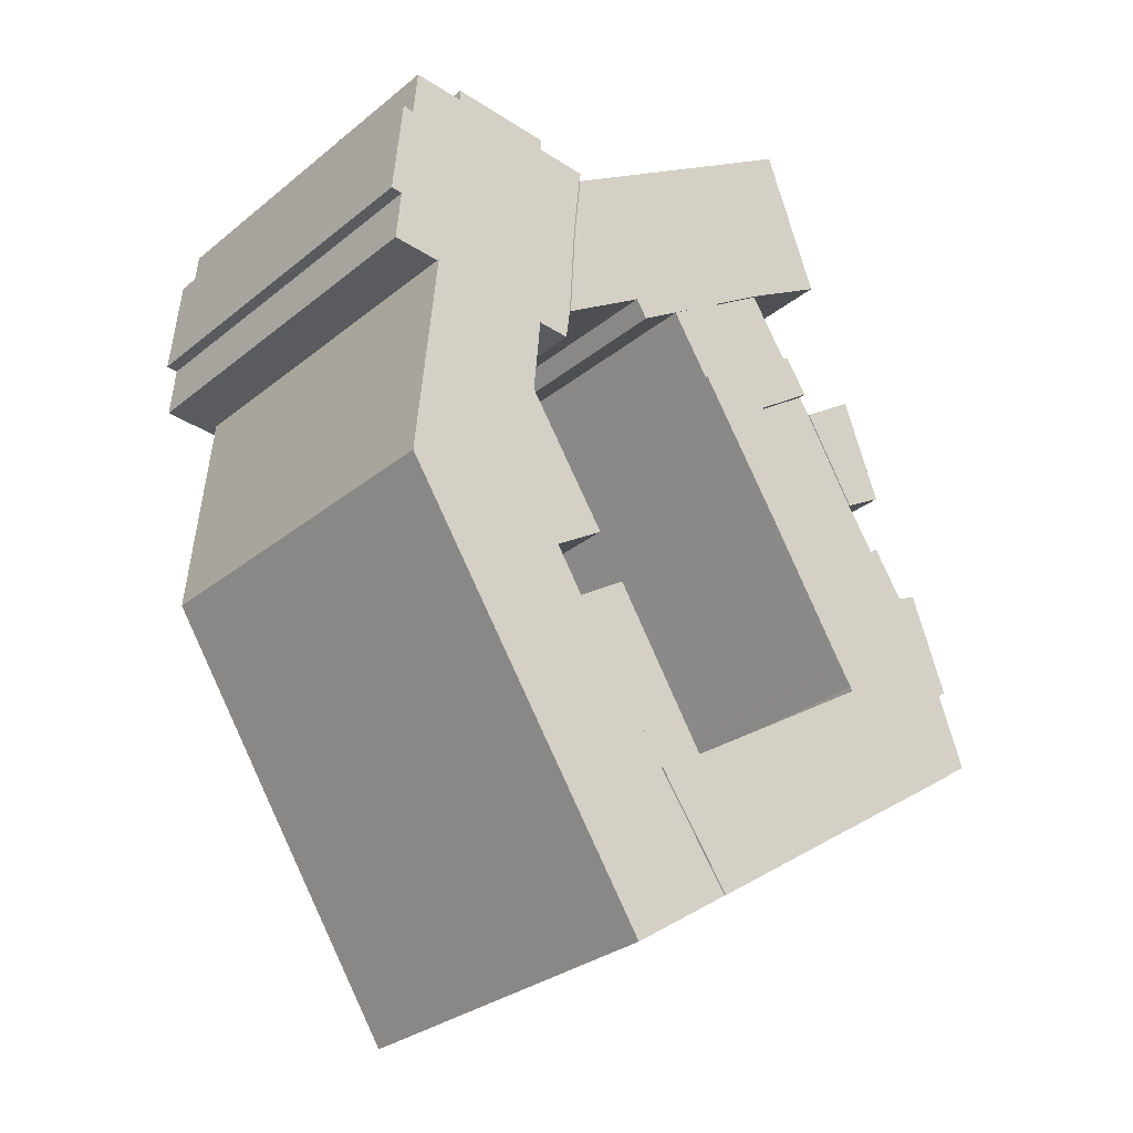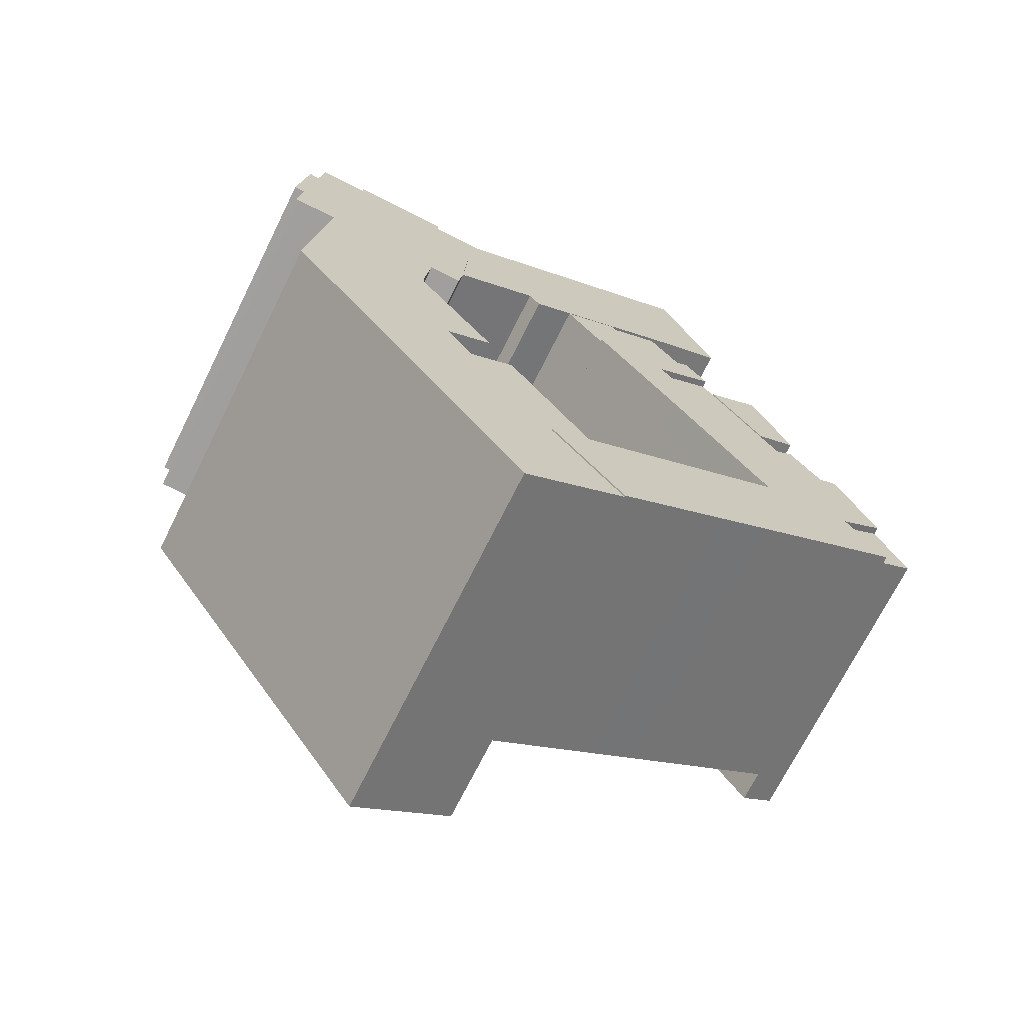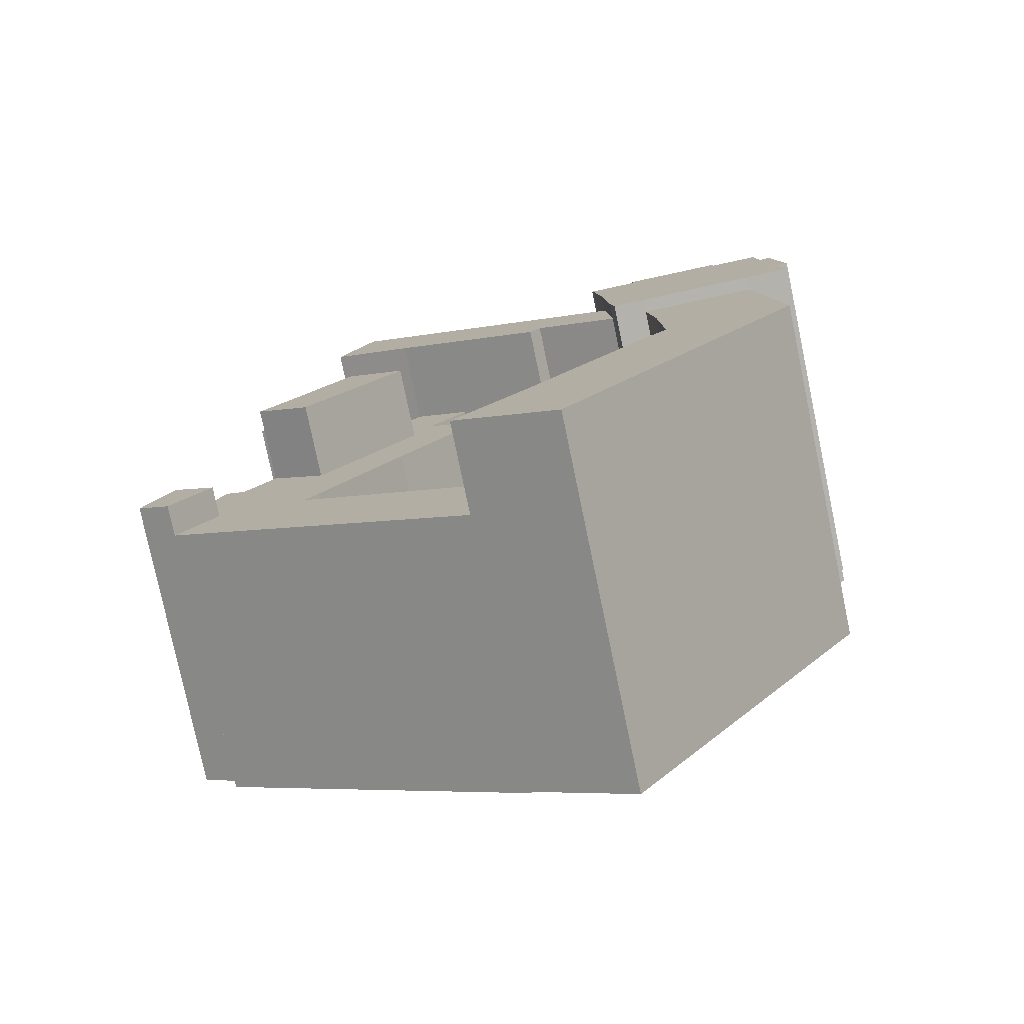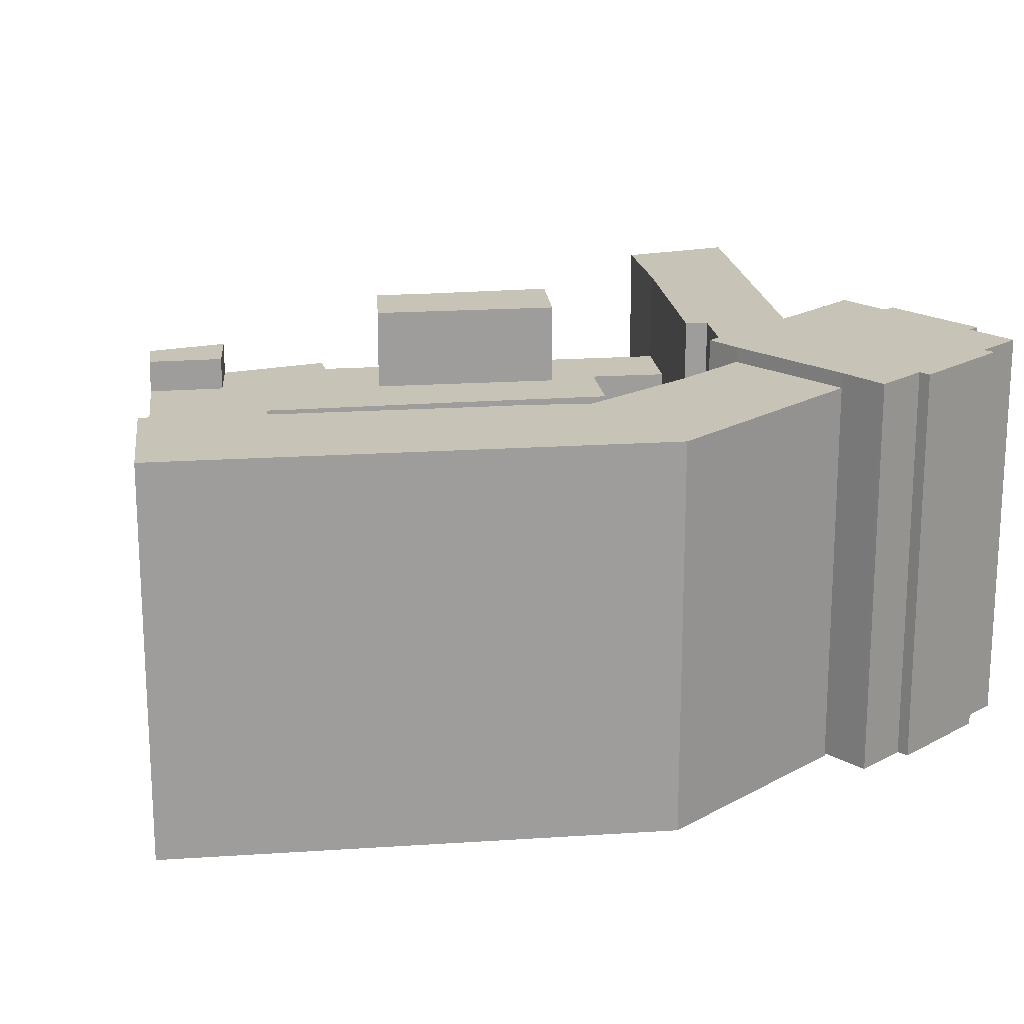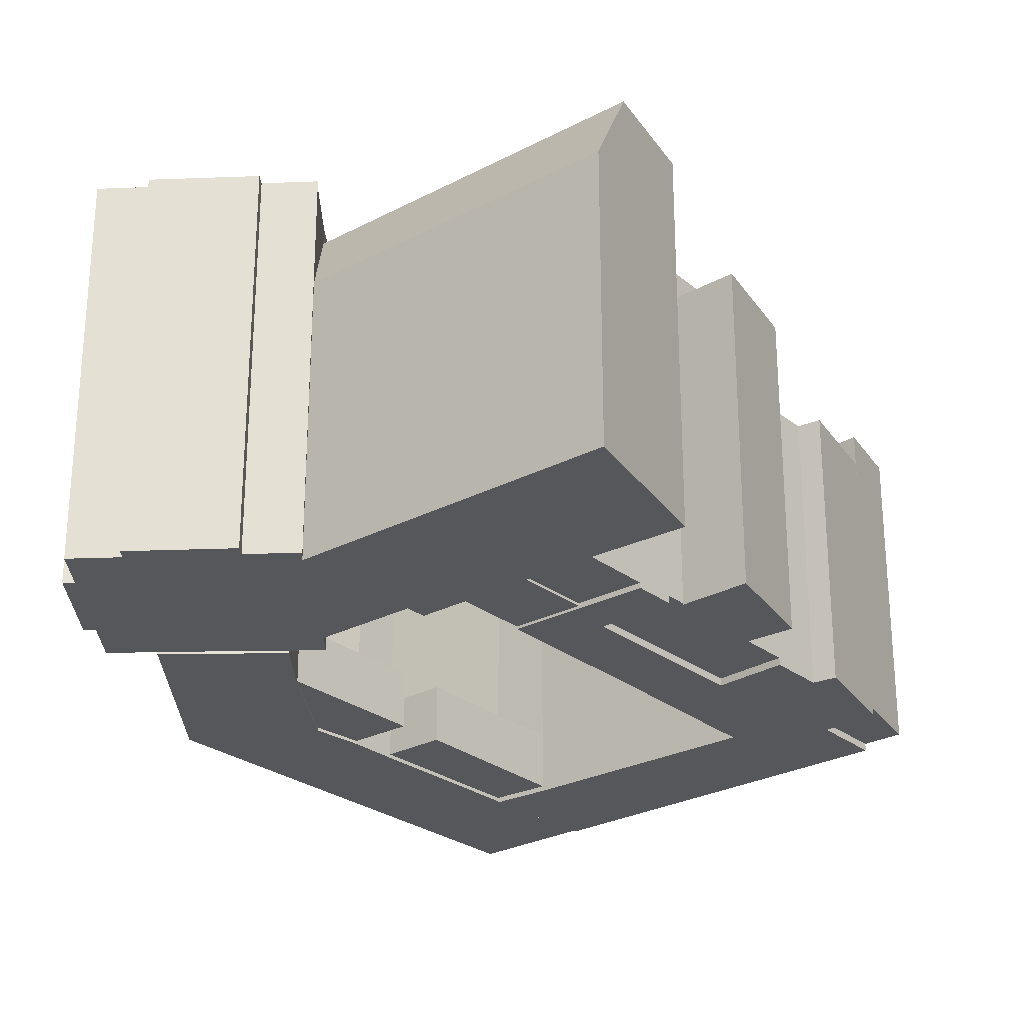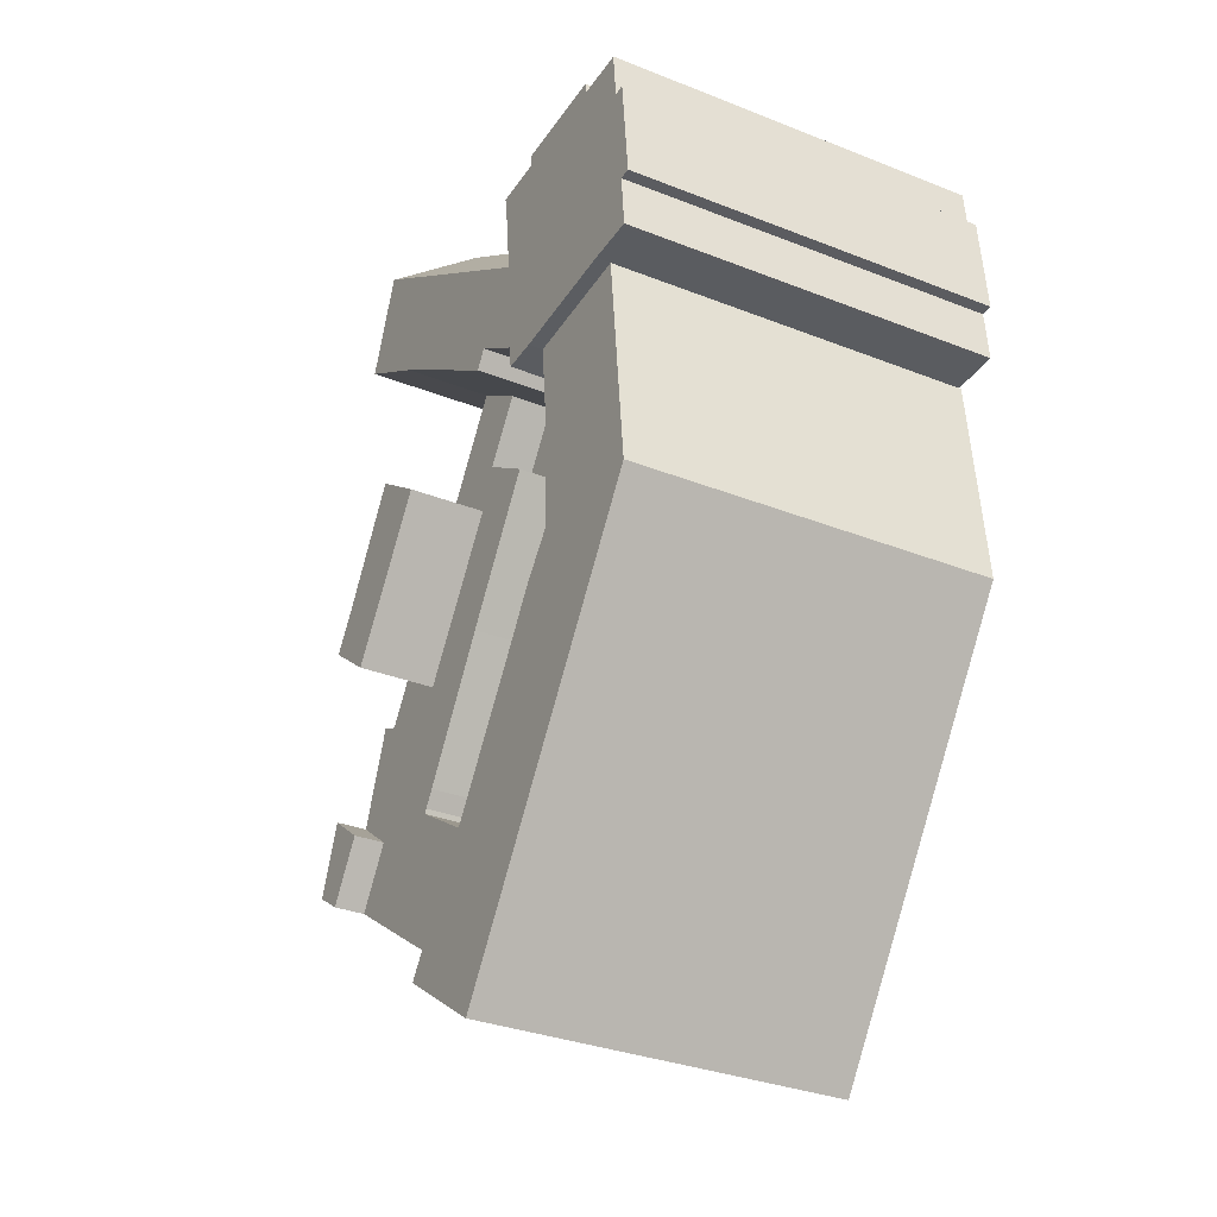
<metadata>
{"format":"obj","ext":"obj","renderer":"f3d","projection":"perspective","resolution":1024,"background":"white","views":[{"elev":-30.0,"azim":-40.6,"up":"+Z"},{"elev":-70.5,"azim":-26.4,"up":"+Z"},{"elev":-78.6,"azim":-168.2,"up":"+Z"},{"elev":19.7,"azim":-130.5,"up":"+Y"},{"elev":-26.6,"azim":6.8,"up":"+Y"},{"elev":-31.5,"azim":-119.5,"up":"+Z"}]}
</metadata>
<code>
v  18.18 25.86 38.27
v  22.49 0.18 31.08
v  18.18 0.18 38.27
v  22.49 25.86 31.07
v  5.906 18.67 36.45
v  10.74 -0.1 39.55
v  5.905 -0.1 36.45
v  10.74 18.67 39.55
v  2.751 18.67 41.38
v  2.751 -0.1 41.38
v  7.465 -0.1 44.45
v  7.465 18.67 44.45
v  12.14 0.1 47.49
v  7.465 22.09 44.45
v  7.465 0.1 44.45
v  12.14 22.09 47.49
v  15.39 0.1 42.53
v  15.39 22.09 42.52
v  10.74 22.09 39.55
v  10.74 0.1 39.55
v  0.0001075 4.735 -0.0001591
v  4.149 0.11 2.4
v  8.757e-06 0.11 -1.296e-05
v  4.149 4.735 2.4
v  -7.58 4.735 11.42
v  -7.58 0.11 11.42
v  -3.292 0.11 14.23
v  -3.292 4.735 14.23
v  -5.44 0.06 17.62
v  -12.11 4.667 27.8
v  -12.11 0.06 27.8
v  -5.44 4.667 17.62
v  -9.78 4.667 14.86
v  -9.781 0.06 14.86
v  -12.36 4.667 18.15
v  -12.36 0.06 18.15
v  -12.11 -0.19 27.8
v  -11.55 29.41 33.82
v  -11.55 -0.19 33.82
v  -12.11 29.41 27.8
v  -12.36 -0.19 18.15
v  -12.36 29.41 18.15
v  -9.781 -0.19 14.86
v  -9.78 29.41 14.86
v  -7.58 -0.19 11.42
v  -7.58 29.41 11.42
v  2.35e-06 -0.19 -3.48e-06
v  0.0006345 29.41 -0.0009389
v  5.923 -0.19 -8.286
v  5.923 29.41 -8.287
v  -2.441 29.41 -13.87
v  -2.442 -0.19 -13.87
v  -23.06 29.41 17.37
v  -23.06 -0.19 17.37
v  -21.37 29.41 34.78
v  -21.37 -0.19 34.78
v  -8.015 29.13 44.08
v  16.12 -0.14 59.54
v  -8.015 -0.14 44.08
v  16.12 29.13 59.54
v  14.62 22.28 63.62
v  14.62 -0.14 63.62
v  -7.458 22.28 49.47
v  -7.458 -0.14 49.47
v  -8.794 -2.063e-15 33.68
v  -8.468 30.55 36.19
v  -8.468 -2.216e-15 36.19
v  -8.793 30.55 33.68
v  -11.55 30.55 33.82
v  -11.55 -2.071e-15 33.82
v  -21.37 30.55 34.78
v  -21.37 -2.13e-15 34.78
v  -24.95 30.55 34.97
v  -24.95 -2.141e-15 34.97
v  -25.24 30.55 34.99
v  -25.24 -2.143e-15 34.99
v  -25.21 30.55 35.31
v  -25.21 -2.162e-15 35.31
v  -24.88 30.55 39.06
v  -24.88 -2.392e-15 39.06
v  -24.86 30.55 39.25
v  -24.86 -2.404e-15 39.25
v  -25.79 30.55 39.32
v  -25.79 -2.408e-15 39.33
v  -25.01 30.55 47.6
v  -25.01 -2.915e-15 47.6
v  -24.14 -2.904e-15 47.42
v  -24.14 30.55 47.42
v  -24.12 30.55 47.59
v  -24.13 -2.914e-15 47.59
v  -23.81 30.55 51.12
v  -23.81 -3.13e-15 51.12
v  -23.79 30.55 51.36
v  -23.79 -3.145e-15 51.36
v  -19.71 -3.13e-15 51.12
v  -19.71 30.55 51.12
v  -19.68 30.55 52.07
v  -19.68 -3.189e-15 52.07
v  -11.44 -3.158e-15 51.58
v  -11.44 30.55 51.58
v  -11.49 -3.1e-15 50.63
v  -11.49 30.55 50.63
v  -7.283 -3.085e-15 50.38
v  -7.282 30.55 50.38
v  -7.435 -3.043e-15 49.7
v  -7.434 30.55 49.7
v  -8.015 -2.699e-15 44.08
v  -8.015 30.55 44.08
v  -8.015 29.15 44.08
v  16.12 29.15 59.54
v  19.05 -0.14 51.57
v  19.05 29.15 51.57
v  12.14 29.15 47.49
v  12.14 -0.14 47.49
v  2.752 29.15 41.38
v  2.751 -0.14 41.38
v  -0.5522 29.15 39.23
v  -0.5528 -0.14 39.23
v  -1.494 29.15 40.66
v  -1.495 -0.14 40.66
v  -8.468 29.15 36.19
v  -8.468 -0.14 36.19
v  29.73 22.09 7.622
v  31.42 -0.3 8.748
v  29.73 -0.3 7.623
v  31.42 22.09 8.747
v  18.69 22.09 0.2459
v  18.69 -0.3 0.2466
v  14.83 22.09 -2.332
v  14.83 -0.3 -2.331
v  5.923 22.09 -8.286
v  5.923 -0.3 -8.286
v  0.0004783 22.09 -0.0007077
v  0 -0.3 -1.837e-17
v  4.149 -0.3 2.4
v  4.15 22.09 2.399
v  9.833 -0.3 6.009
v  9.834 22.09 6.008
v  20.73 -0.3 12.93
v  20.73 22.09 12.93
v  20.56 22.09 13.31
v  20.56 -0.3 13.32
v  19.67 22.09 14.63
v  19.67 -0.3 14.64
v  12.94 22.09 25.47
v  12.94 -0.3 25.47
v  5.906 22.09 36.45
v  5.905 -0.3 36.45
v  15.39 -0.3 42.53
v  15.39 22.09 42.52
v  17.25 -0.3 39.68
v  17.25 22.09 39.68
v  12.2 -0.3 36.14
v  12.2 22.09 36.14
v  20.25 -0.3 23.99
v  20.25 22.09 23.99
v  24.82 22.09 27.5
v  24.82 -0.3 27.5
v  27.31 -0.3 23.69
v  27.31 22.09 23.69
v  29 -0.3 24.5
v  29.01 22.09 24.5
v  30.07 -0.3 21.59
v  30.07 22.09 21.59
v  30.75 -0.3 19.75
v  30.75 22.09 19.75
v  31.95 -0.3 16.49
v  31.95 22.09 16.49
v  28.27 -0.3 13.71
v  28.27 22.09 13.71
v  34.13 0.27 10.56
v  31.95 24.63 16.49
v  31.95 0.27 16.49
v  34.13 24.63 10.56
v  31.42 24.63 8.747
v  31.42 0.27 8.748
v  28.27 24.63 13.71
v  28.27 0.27 13.71
v  20.25 0.27 23.99
v  24.82 28.42 27.5
v  24.82 0.27 27.5
v  20.25 28.42 23.99
v  12.2 28.42 36.14
v  12.2 0.27 36.14
v  17.25 28.42 39.68
v  17.25 0.27 39.68
v  18.18 0.27 38.27
v  18.18 28.42 38.27
v  22.49 0.27 31.08
v  22.49 28.42 31.07
v  22.79 25.86 41.4
v  22.79 0.18 41.4
v  24.87 0.18 35.75
v  24.87 25.86 35.75
v  25.86 0.18 33.04
v  25.86 25.86 33.04
g defaultobject
f 1 2 3
f 2 1 4
f 5 6 7
f 6 5 8
f 9 7 10
f 7 9 5
f 11 9 10
f 9 11 12
f 6 12 11
f 12 6 8
f 13 14 15
f 14 13 16
f 17 16 13
f 16 17 18
f 19 17 20
f 17 19 18
f 14 20 15
f 20 14 19
f 21 22 23
f 22 21 24
f 25 23 26
f 23 25 21
f 27 25 26
f 25 27 28
f 22 28 27
f 28 22 24
f 29 30 31
f 30 29 32
f 33 29 34
f 29 33 32
f 35 34 36
f 34 35 33
f 30 36 31
f 36 30 35
f 37 38 39
f 38 37 40
f 41 40 37
f 40 41 42
f 43 42 41
f 42 43 44
f 45 44 43
f 44 45 46
f 47 46 45
f 46 47 48
f 49 48 47
f 48 49 50
f 51 49 52
f 49 51 50
f 53 52 54
f 52 53 51
f 55 54 56
f 54 55 53
f 39 55 56
f 55 39 38
f 57 58 59
f 58 57 60
f 58 61 62
f 61 58 60
f 62 63 64
f 63 62 61
f 63 59 64
f 59 63 57
f 65 66 67
f 66 65 68
f 69 65 70
f 65 69 68
f 71 70 72
f 70 71 69
f 73 72 74
f 72 73 71
f 75 74 76
f 74 75 73
f 77 76 78
f 76 77 75
f 79 78 80
f 78 79 77
f 81 80 82
f 80 81 79
f 83 82 84
f 82 83 81
f 85 84 86
f 84 85 83
f 87 85 86
f 85 87 88
f 89 87 90
f 87 89 88
f 91 90 92
f 90 91 89
f 93 92 94
f 92 93 91
f 95 93 94
f 93 95 96
f 97 95 98
f 95 97 96
f 99 97 98
f 97 99 100
f 101 100 99
f 100 101 102
f 103 102 101
f 102 103 104
f 105 104 103
f 104 105 106
f 107 106 105
f 106 107 108
f 67 108 107
f 108 67 66
f 58 109 59
f 109 58 110
f 111 110 58
f 110 111 112
f 113 111 114
f 111 113 112
f 115 114 116
f 114 115 113
f 117 116 118
f 116 117 115
f 119 118 120
f 118 119 117
f 121 120 122
f 120 121 119
f 109 122 59
f 122 109 121
f 123 124 125
f 124 123 126
f 127 125 128
f 125 127 123
f 129 128 130
f 128 129 127
f 131 130 132
f 130 131 129
f 133 132 134
f 132 133 131
f 135 133 134
f 133 135 136
f 137 136 135
f 136 137 138
f 139 138 137
f 138 139 140
f 141 139 142
f 139 141 140
f 143 142 144
f 142 143 141
f 145 144 146
f 144 145 143
f 147 146 148
f 146 147 145
f 149 147 148
f 147 149 150
f 151 150 149
f 150 151 152
f 153 152 151
f 152 153 154
f 155 154 153
f 154 155 156
f 157 155 158
f 155 157 156
f 159 157 158
f 157 159 160
f 161 160 159
f 160 161 162
f 163 162 161
f 162 163 164
f 165 164 163
f 164 165 166
f 167 166 165
f 166 167 168
f 169 168 167
f 168 169 170
f 124 170 169
f 170 124 126
f 171 172 173
f 172 171 174
f 175 171 176
f 171 175 174
f 177 176 178
f 176 177 175
f 172 178 173
f 178 172 177
f 179 180 181
f 180 179 182
f 183 179 184
f 179 183 182
f 185 184 186
f 184 185 183
f 187 185 186
f 185 187 188
f 189 188 187
f 188 189 190
f 181 190 189
f 190 181 180
f 191 3 192
f 3 191 1
f 193 191 192
f 191 193 194
f 195 194 193
f 194 195 196
f 4 195 2
f 195 4 196
f 69 66 68
f 66 69 108
f 108 69 106
f 83 88 81
f 88 83 85
f 73 96 71
f 96 73 93
f 93 73 75
f 93 75 89
f 89 75 77
f 89 77 79
f 89 79 81
f 89 81 88
f 93 89 91
f 106 102 104
f 102 106 69
f 102 69 71
f 102 71 100
f 100 71 96
f 100 96 97
f 109 119 121
f 119 109 110
f 119 110 117
f 117 110 115
f 115 110 113
f 113 110 112
f 131 140 129
f 140 131 138
f 138 131 136
f 136 131 133
f 123 170 126
f 170 123 127
f 170 127 164
f 164 127 162
f 162 127 160
f 160 127 129
f 160 129 140
f 160 140 157
f 157 140 141
f 157 141 143
f 157 143 156
f 156 143 145
f 156 145 154
f 154 145 147
f 154 150 152
f 150 154 147
f 170 166 168
f 166 170 164
f 174 177 172
f 177 174 175
f 182 190 180
f 190 182 183
f 190 183 188
f 188 183 185
f 191 4 1
f 4 191 194
f 4 194 196
f 5 12 8
f 12 5 9
f 16 19 14
f 19 16 18
f 21 28 24
f 28 21 25
f 32 35 30
f 35 32 33
f 55 38 53
f 40 53 38
f 42 53 40
f 51 53 42
f 44 51 42
f 46 51 44
f 48 51 46
f 50 51 48
f 63 60 57
f 60 63 61
f 67 70 65
f 70 67 72
f 72 67 107
f 72 107 74
f 74 107 105
f 74 105 76
f 76 105 78
f 78 105 80
f 80 105 82
f 82 105 84
f 84 105 103
f 84 103 87
f 84 87 86
f 87 103 101
f 87 101 99
f 99 95 87
f 95 99 98
f 87 95 90
f 95 92 90
f 92 95 94
f 59 111 58
f 111 59 114
f 114 59 116
f 116 59 120
f 120 59 122
f 118 116 120
f 161 159 163
f 158 155 159
f 130 134 132
f 134 130 128
f 134 128 125
f 134 125 135
f 135 125 124
f 135 124 169
f 135 169 137
f 137 169 139
f 139 169 167
f 139 167 142
f 142 167 144
f 144 167 165
f 144 165 146
f 146 165 163
f 146 163 155
f 155 163 159
f 146 155 153
f 146 153 148
f 148 153 151
f 148 151 149
f 171 178 176
f 178 171 173
f 181 184 179
f 184 181 189
f 184 189 187
f 184 187 186
f 3 193 192
f 193 3 2
f 193 2 195
f 7 11 10
f 11 7 6
f 13 20 17
f 20 13 15
f 23 27 26
f 27 23 22
f 31 34 29
f 34 31 36
f 56 37 39
f 37 56 41
f 41 56 54
f 41 54 43
f 43 54 45
f 45 54 47
f 47 54 49
f 49 54 52
f 58 64 59
f 64 58 62

</code>
